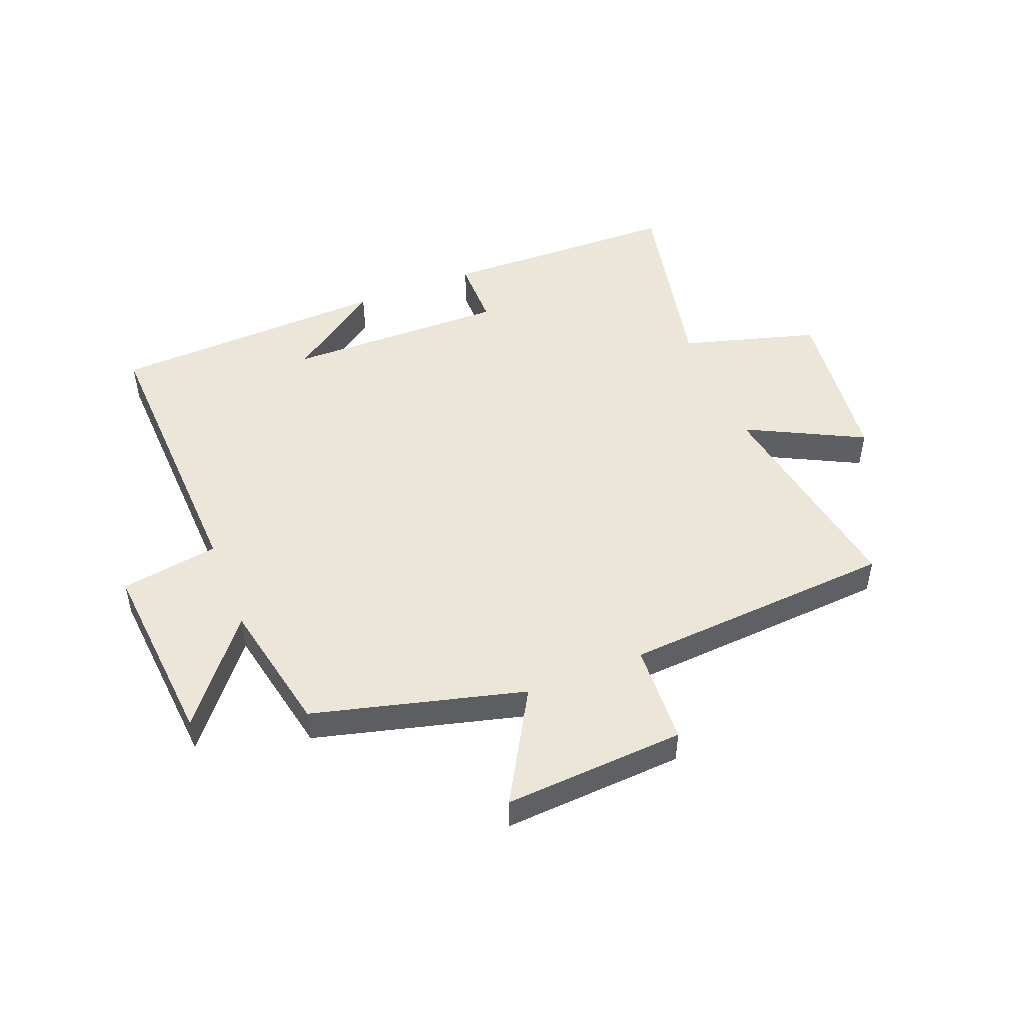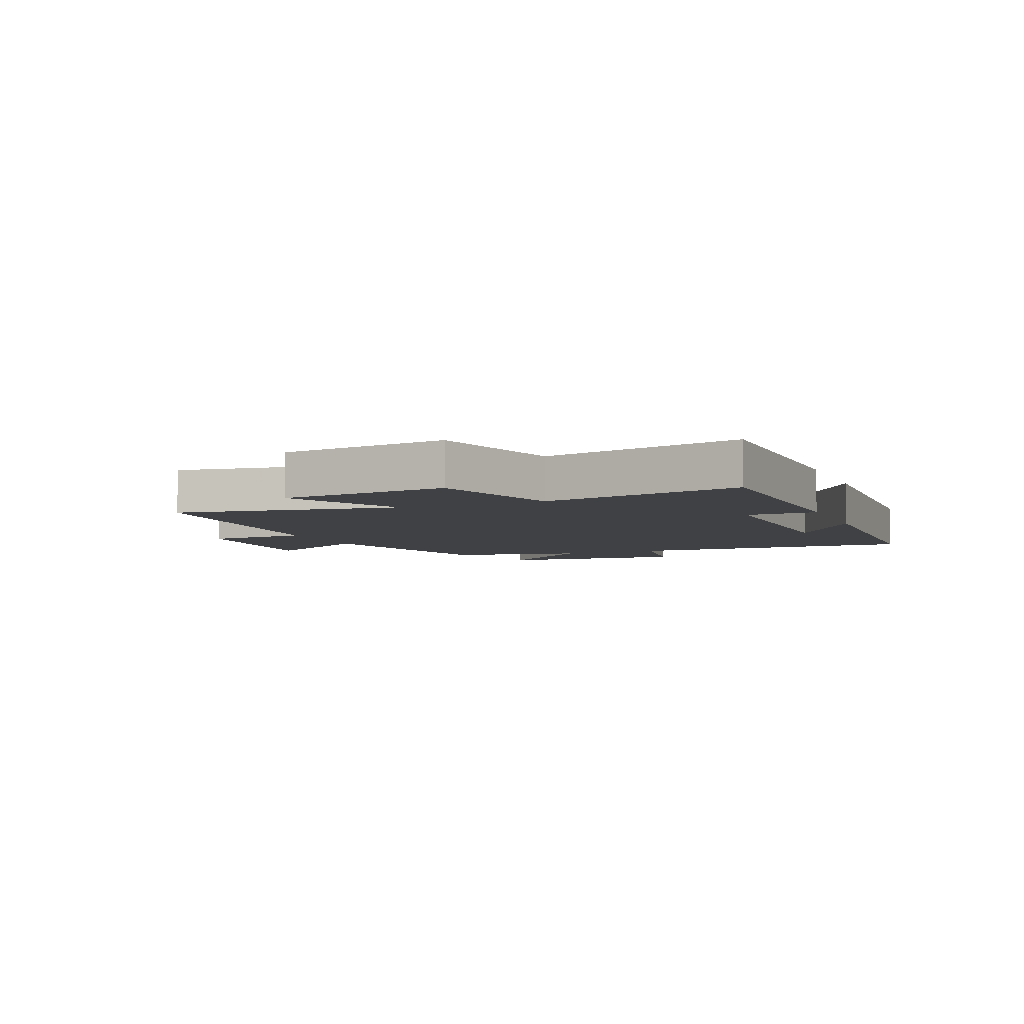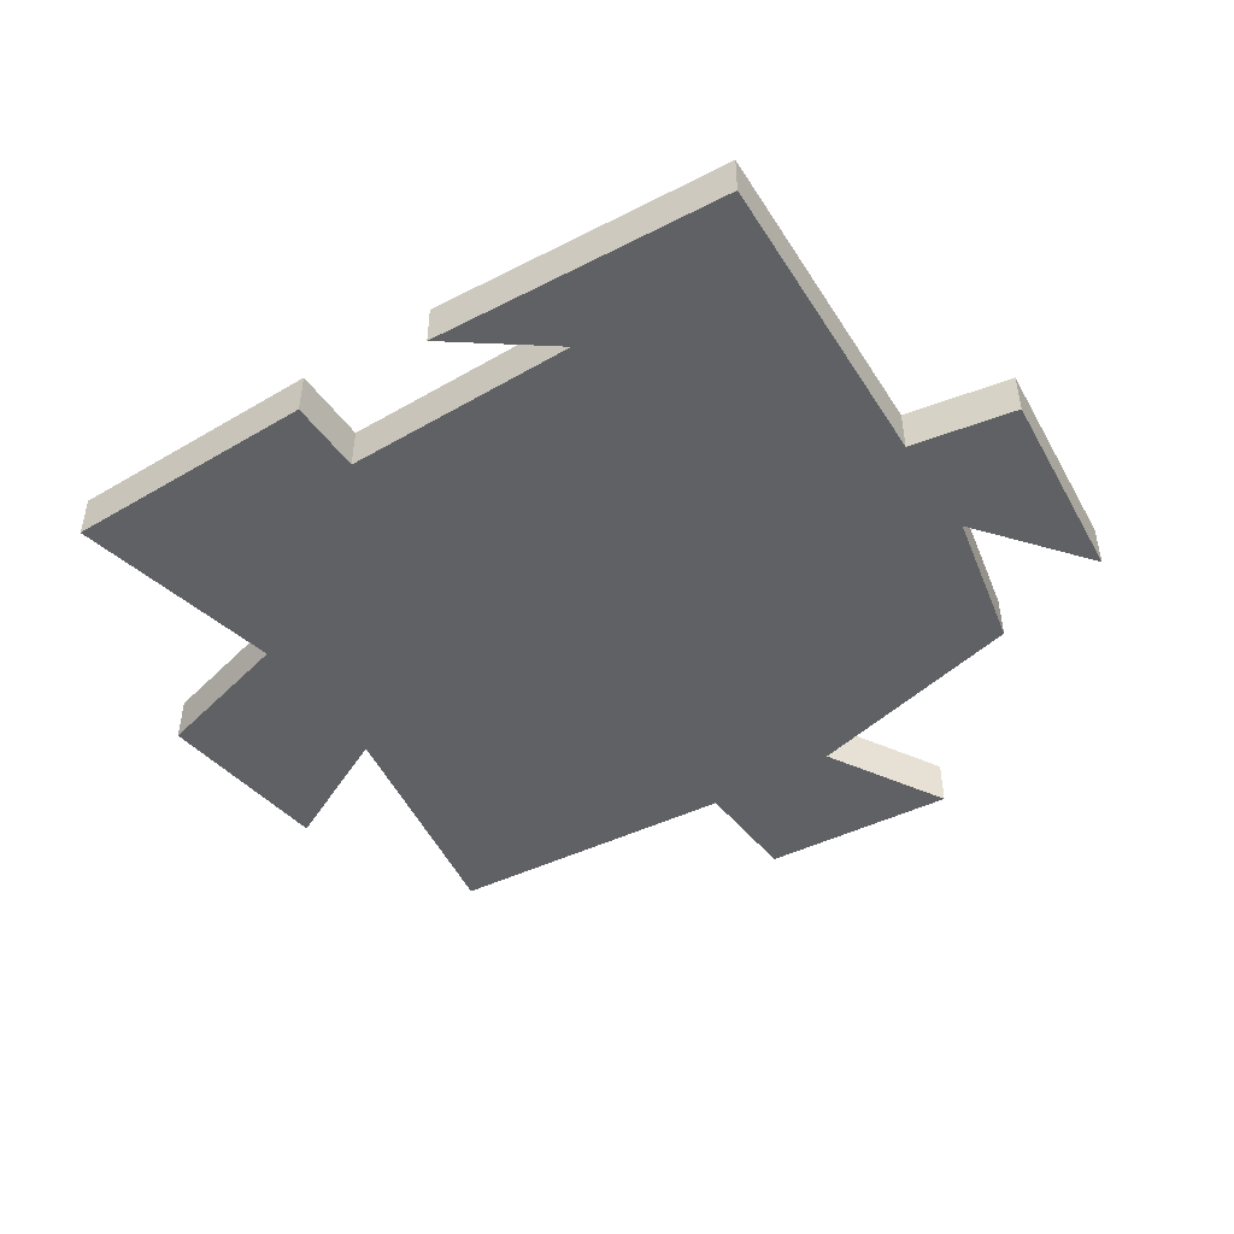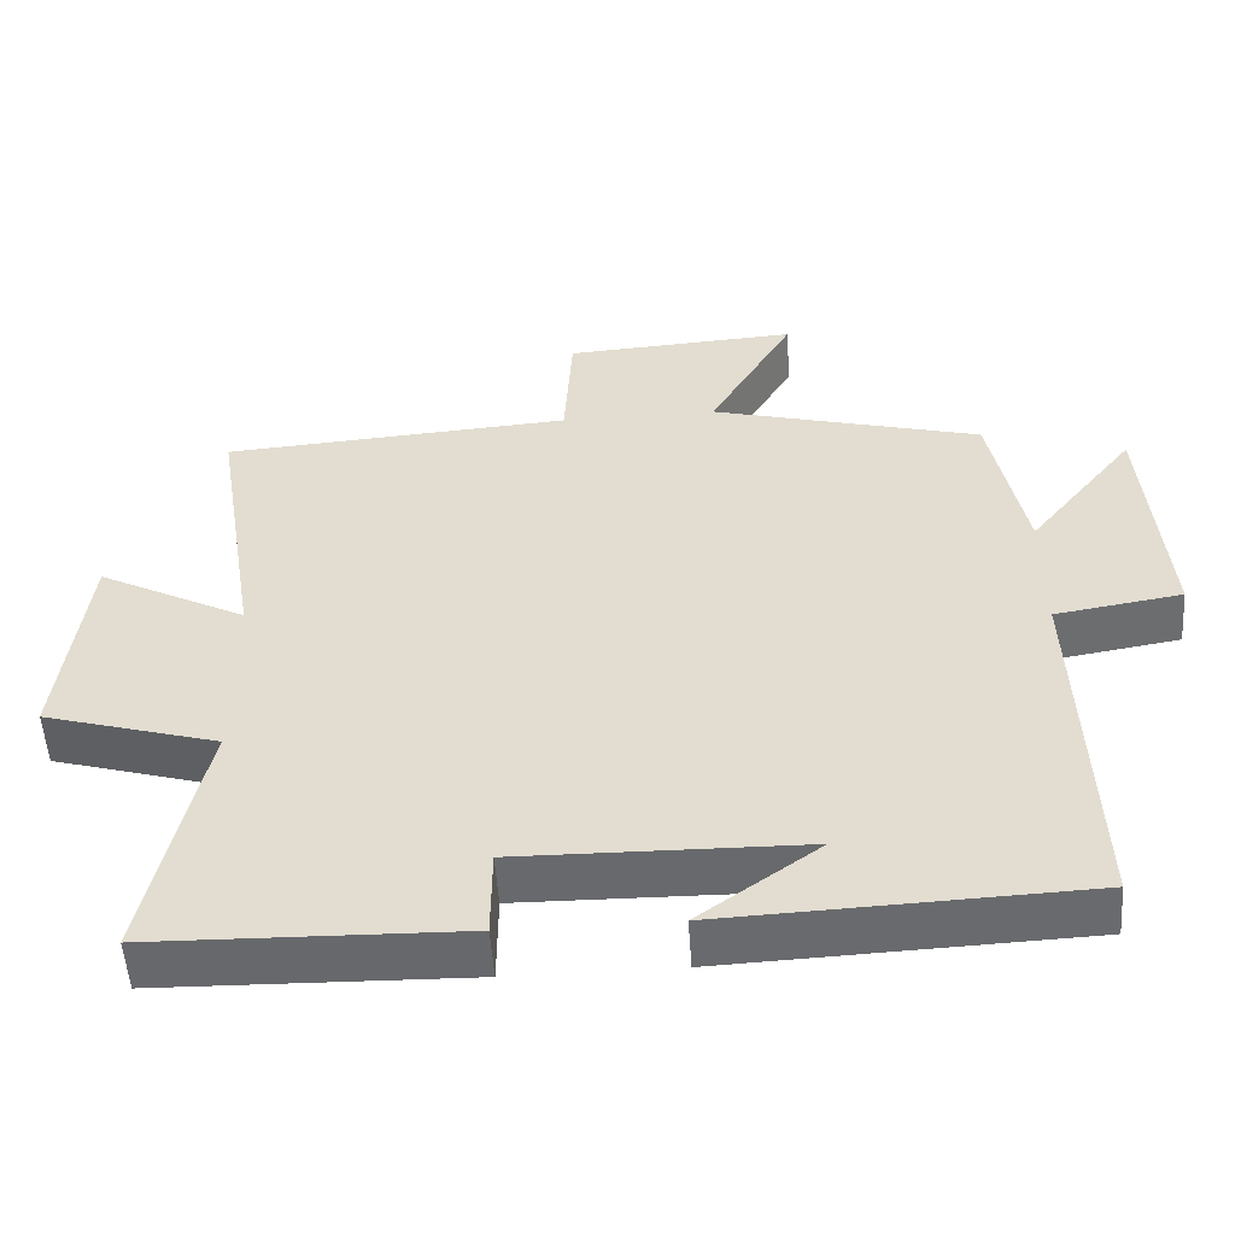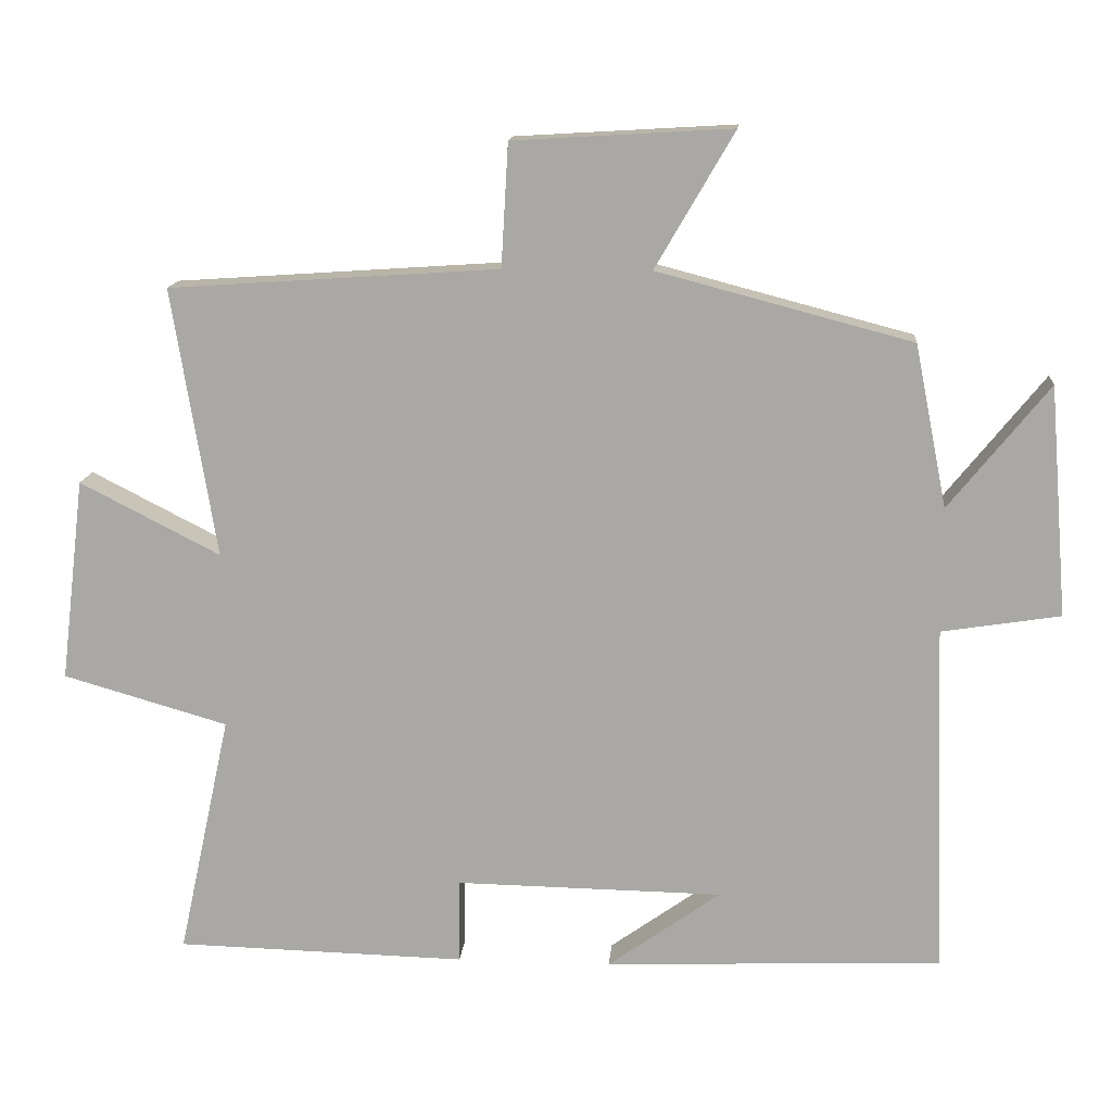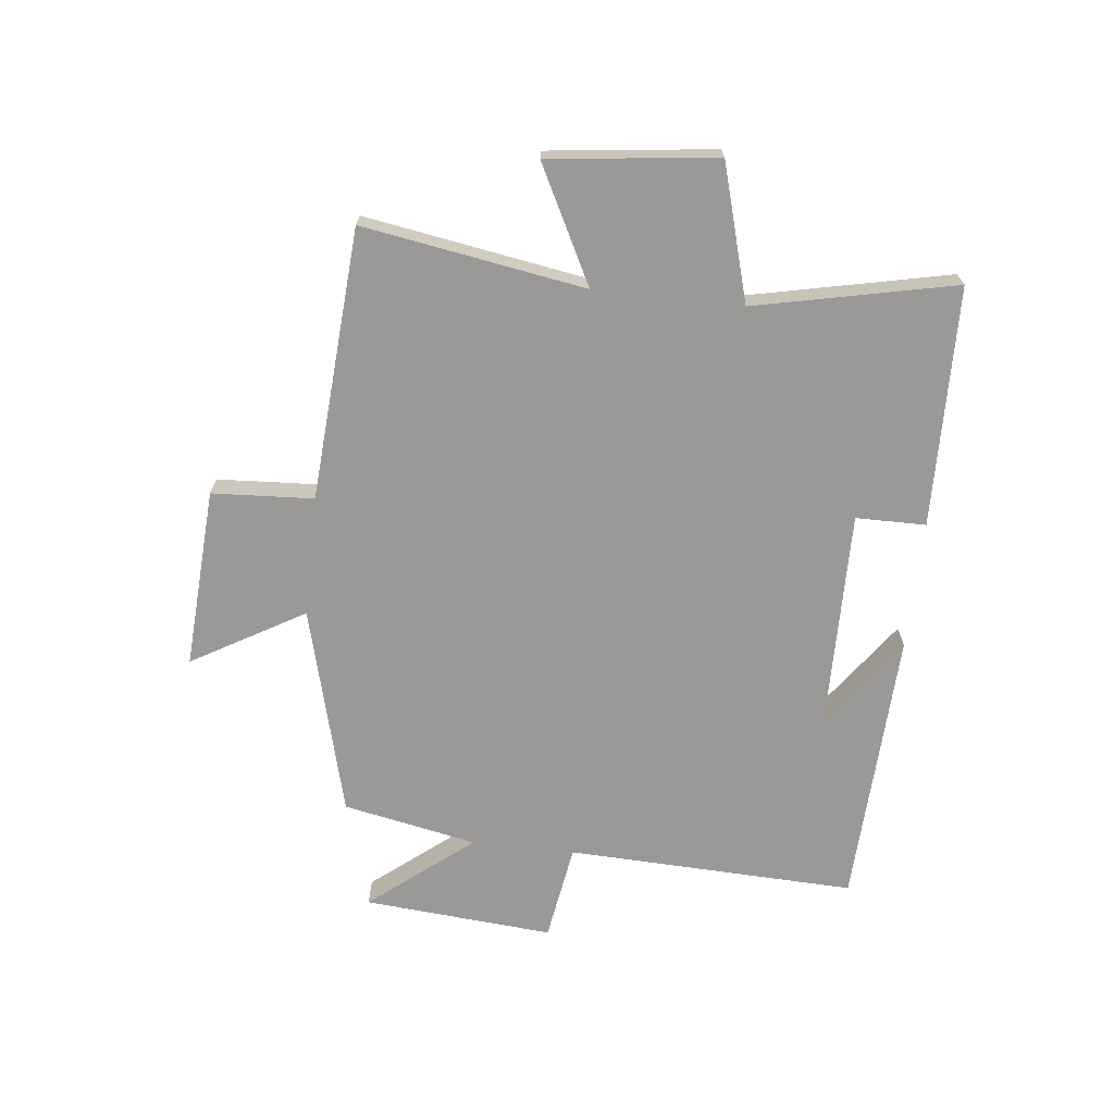
<metadata>
{"format":"obj","ext":"obj","renderer":"f3d","projection":"perspective","resolution":1024,"background":"white","views":[{"elev":48.8,"azim":-21.8,"up":"+Y"},{"elev":-5.6,"azim":112.4,"up":"+Y"},{"elev":-46.3,"azim":-147.4,"up":"+Y"},{"elev":-52.8,"azim":-176.1,"up":"+Z"},{"elev":14.1,"azim":-175.3,"up":"+Z"},{"elev":-68.9,"azim":83.6,"up":"+Y"}]}
</metadata>
<code>
v -0.517 0.07 -0.481
v -0.5 0.07 0.007
v -0.665 0.07 0.033
v -0.639 0.07 0.353
v -0.5 0.07 0.181
v -0.455 0.07 0.407
v -0.101 0.07 0.5
v -0.211 0.07 0.689
v 0.093 0.07 0.671
v 0.103 0.07 0.5
v 0.561 0.07 0.469
v 0.5 0.07 0.095
v 0.695 0.07 0.195
v 0.729 0.07 -0.087
v 0.5 0.07 -0.153
v 0.573 0.07 -0.49
v 0.169 0.07 -0.5
v 0.168 0.07 -0.382
v -0.204 0.07 -0.388
v -0.047 0.07 -0.5
v -0.517 0 -0.481
v -0.5 0 0.007
v -0.665 0 0.033
v -0.639 0 0.353
v -0.5 0 0.181
v -0.455 0 0.407
v -0.101 0 0.5
v -0.211 0 0.689
v 0.093 0 0.671
v 0.103 0 0.5
v 0.561 0 0.469
v 0.5 0 0.095
v 0.695 0 0.195
v 0.729 0 -0.087
v 0.5 0 -0.153
v 0.573 0 -0.49
v 0.169 0 -0.5
v 0.168 0 -0.382
v -0.204 0 -0.388
v -0.047 0 -0.5
f 19 20 1
f 15 16 17 18
f 15 18 19
f 12 13 14 15
f 19 1 2
f 15 19 2
f 12 15 2
f 12 2 3
f 11 12 3
f 10 11 3
f 7 8 9 10
f 5 6 7 10
f 3 4 5
f 3 5 10
f 21 40 39
f 38 37 36 35
f 39 38 35
f 35 34 33 32
f 22 21 39
f 22 39 35
f 22 35 32
f 23 22 32
f 23 32 31
f 23 31 30
f 30 29 28 27
f 30 27 26 25
f 25 24 23
f 30 25 23
f 1 21 22 2
f 2 22 23 3
f 3 23 24 4
f 4 24 25 5
f 5 25 26 6
f 6 26 27 7
f 7 27 28 8
f 8 28 29 9
f 9 29 30 10
f 10 30 31 11
f 11 31 32 12
f 12 32 33 13
f 13 33 34 14
f 14 34 35 15
f 15 35 36 16
f 16 36 37 17
f 17 37 38 18
f 18 38 39 19
f 19 39 40 20
f 20 40 21 1

</code>
